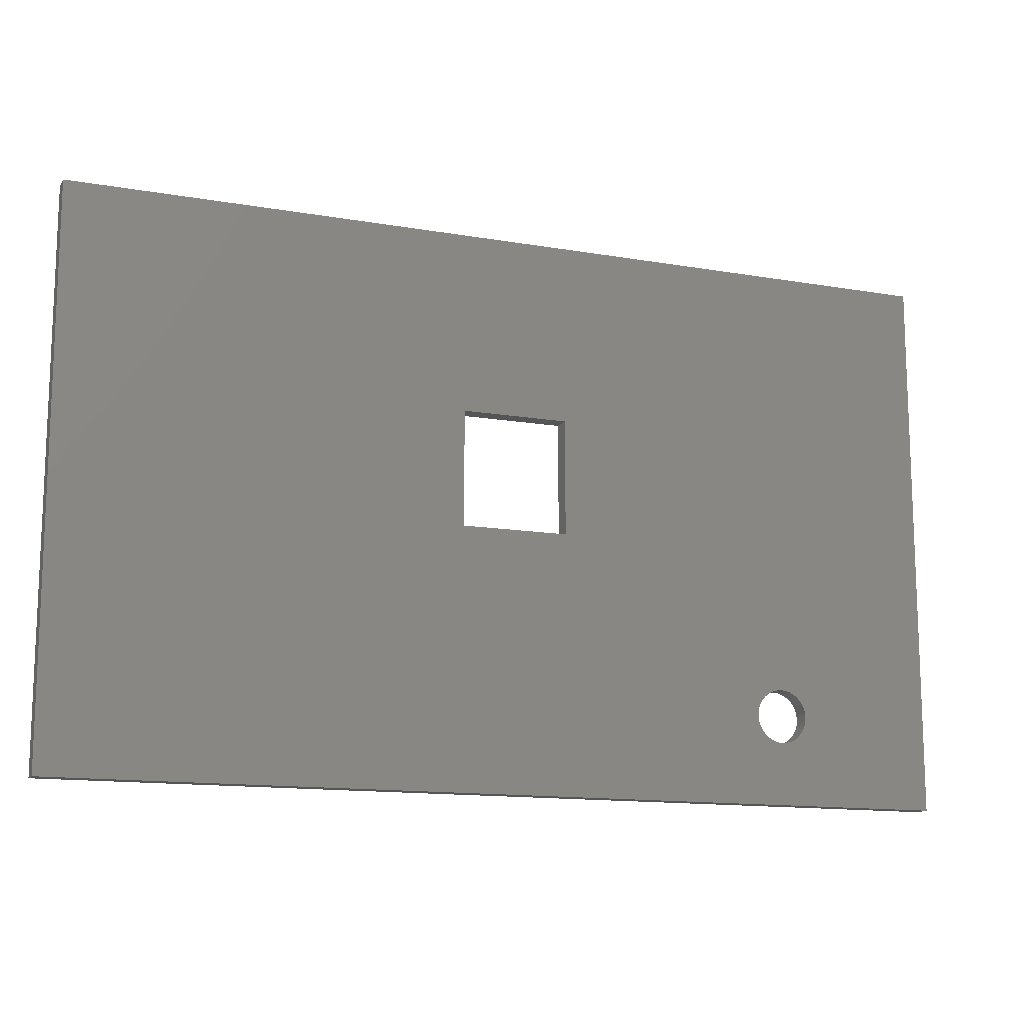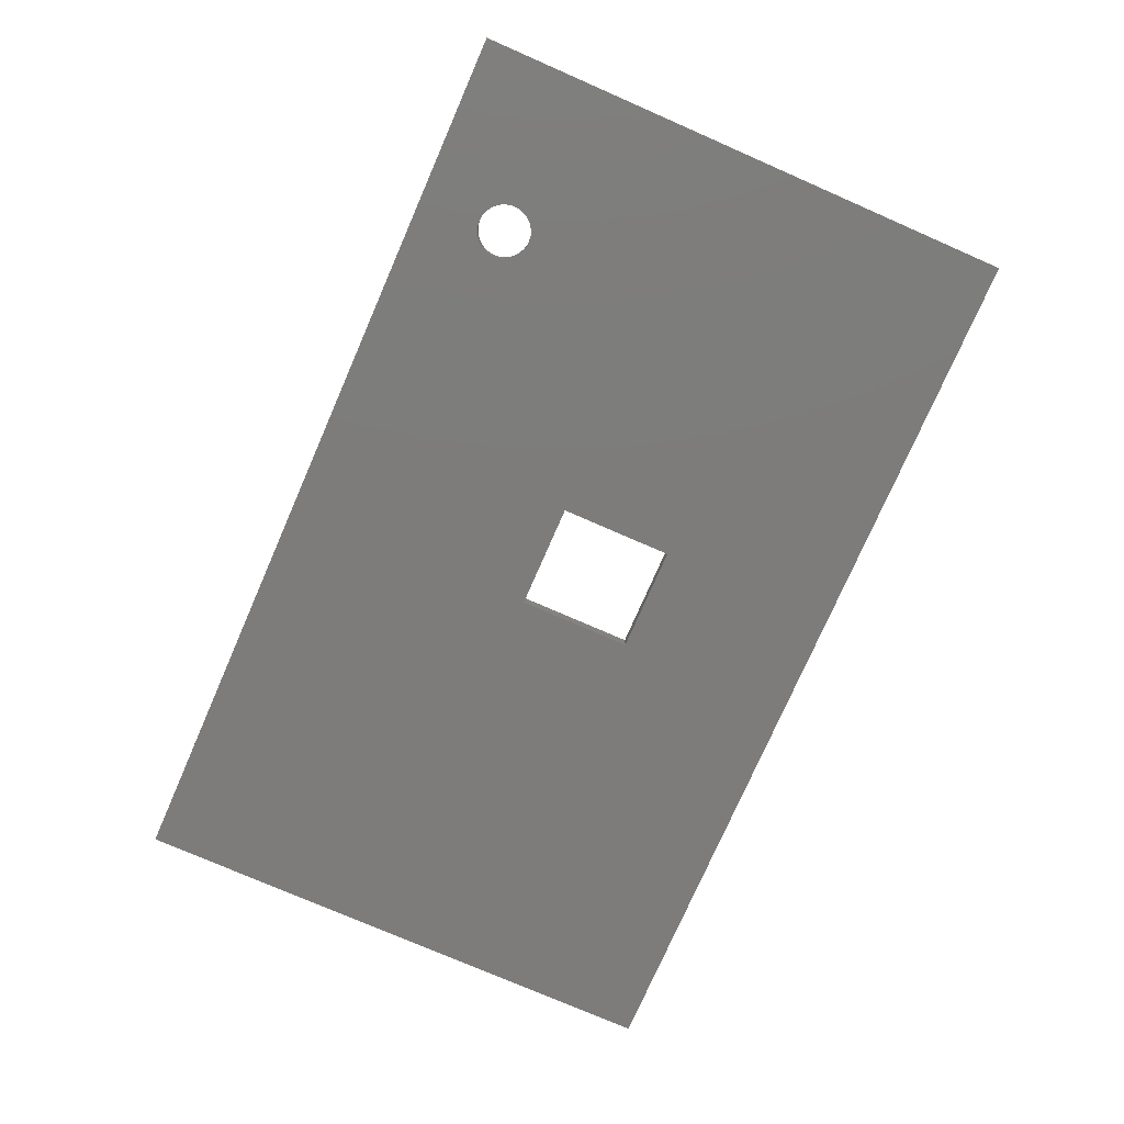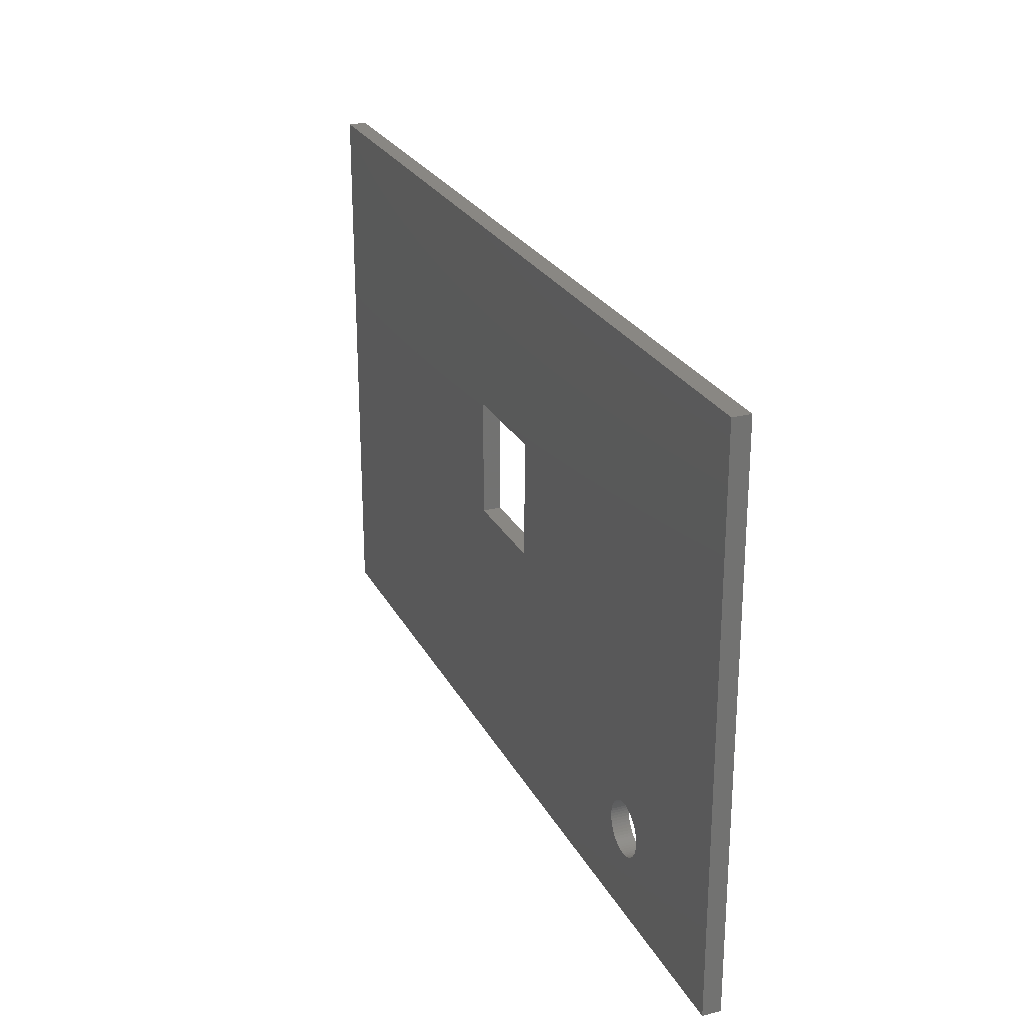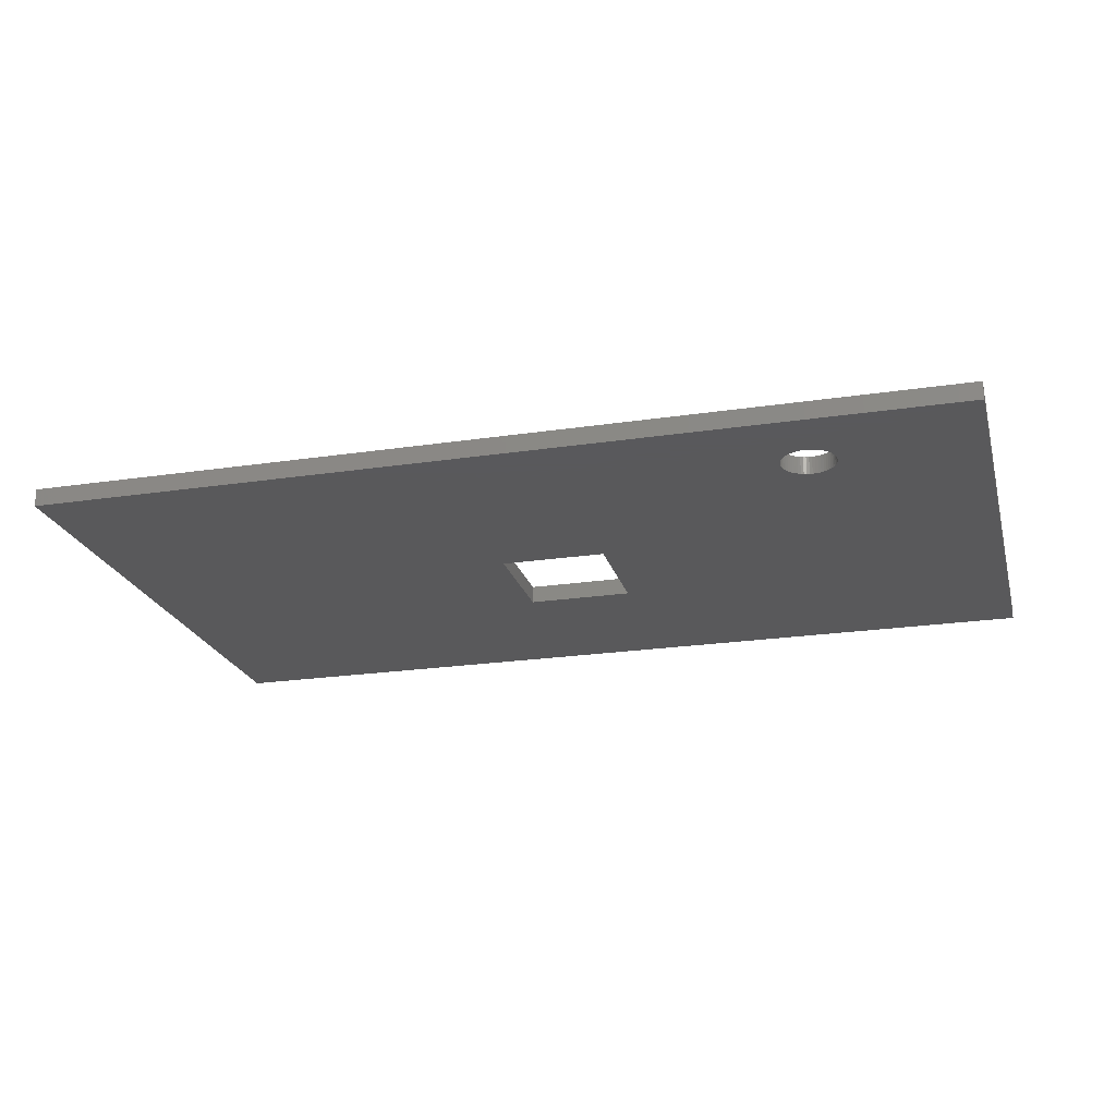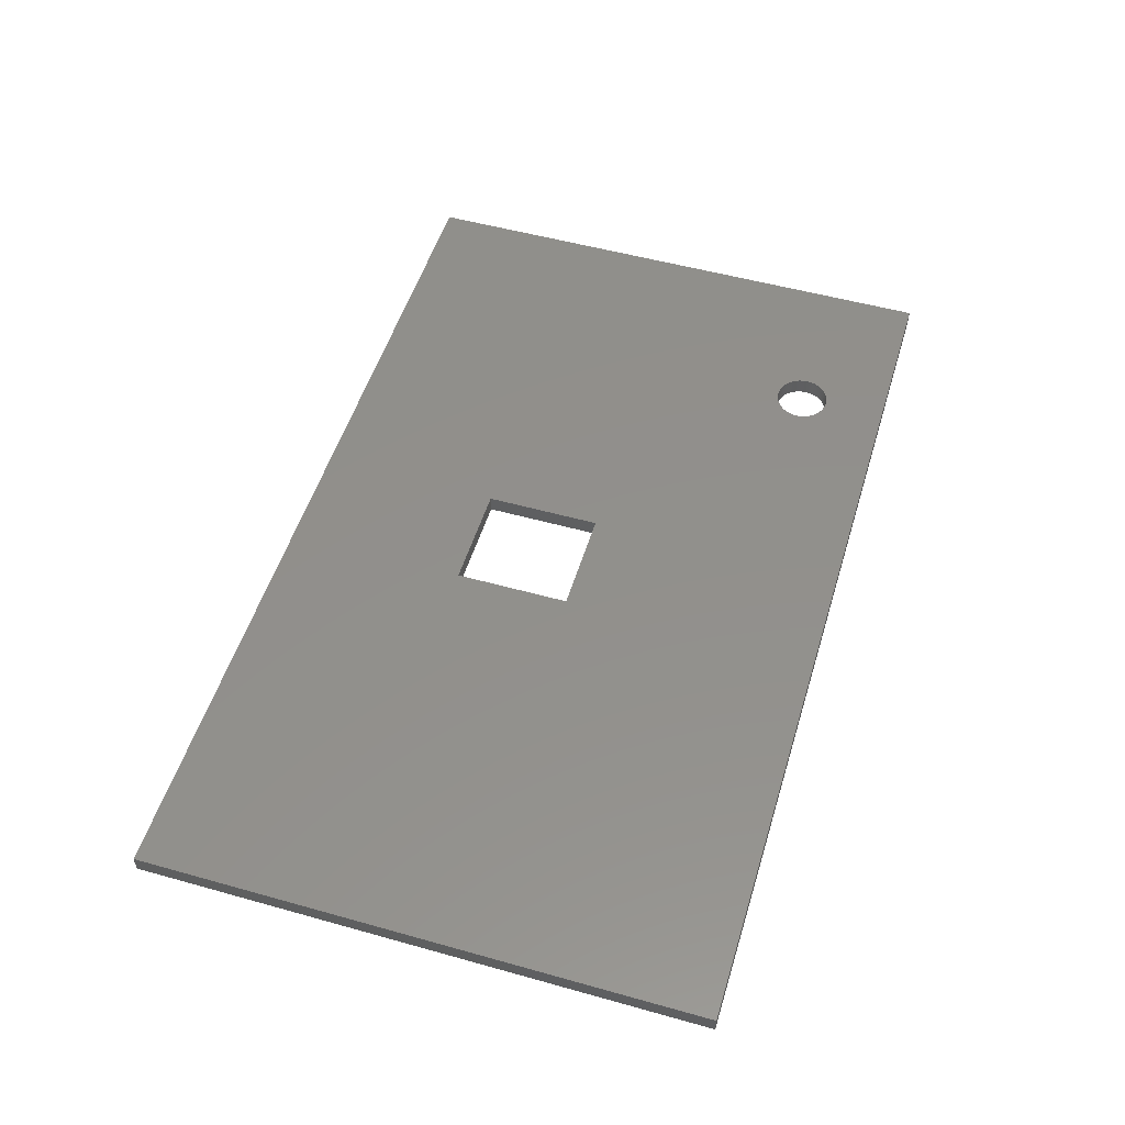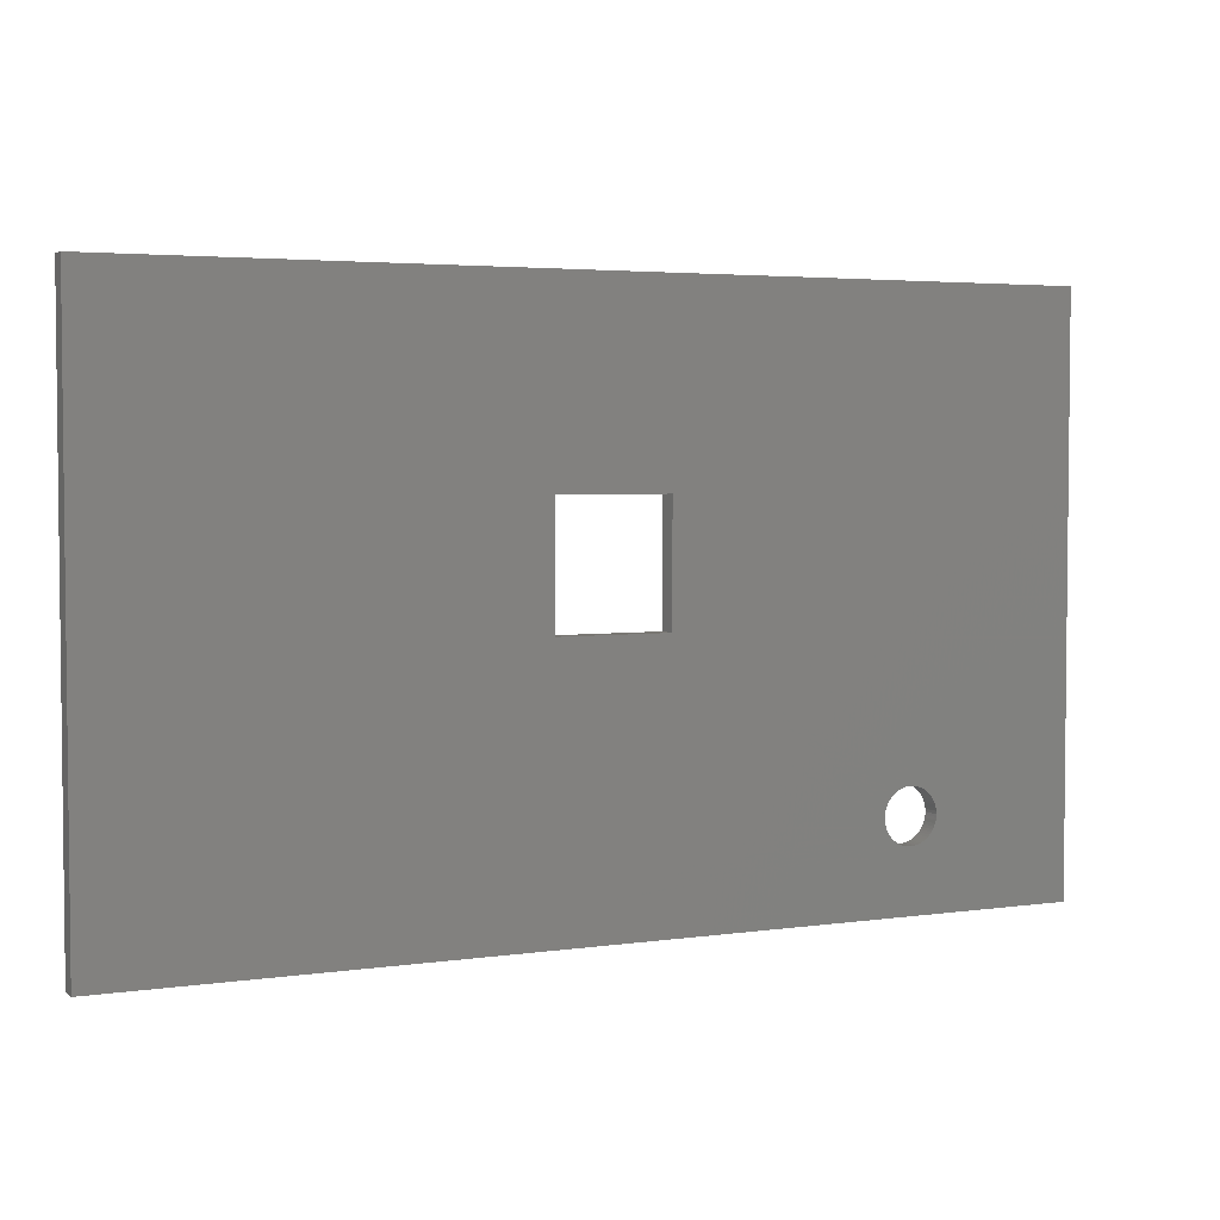
<metadata>
{"format":"stl","ext":"stl","renderer":"f3d","projection":"perspective","resolution":1024,"background":"white","views":[{"elev":-13.3,"azim":-21.4,"up":"+Y"},{"elev":-76.0,"azim":66.4,"up":"+Z"},{"elev":25.3,"azim":67.8,"up":"+Y"},{"elev":-22.3,"azim":14.6,"up":"+Z"},{"elev":52.3,"azim":-73.2,"up":"+Z"},{"elev":3.7,"azim":-25.8,"up":"+Y"}]}
</metadata>
<code>
# stl→obj: 136 verts, 276 faces
v 0 0 0
v 0 0 2
v 0 62.5 0
v 0 62.5 2
v 102 0 0
v 102 0 2
v 57 42 0
v 84.12 12.93 0
v 83.81 12.98 0
v 45 42 0
v 102 62.5 0
v 45 29 0
v 83.5 13 0
v 83.19 12.98 0
v 82.88 7.066 0
v 82.57 7.147 0
v 80.5 10 0
v 80.52 9.686 0
v 80.57 9.376 0
v 80.65 9.073 0
v 80.76 8.78 0
v 80.9 8.5 0
v 81.07 8.237 0
v 81.27 7.993 0
v 81.49 7.771 0
v 81.74 7.573 0
v 82 7.402 0
v 82.28 7.259 0
v 83.19 7.016 0
v 83.5 7 0
v 83.81 7.016 0
v 84.12 7.066 0
v 84.43 7.147 0
v 84.72 7.259 0
v 85 7.402 0
v 85.26 7.573 0
v 85.51 7.771 0
v 85.93 8.237 0
v 85.73 7.993 0
v 80.52 10.31 0
v 80.57 10.62 0
v 85.26 12.43 0
v 85 12.6 0
v 86.48 9.686 0
v 86.43 9.376 0
v 84.72 12.74 0
v 86.1 8.5 0
v 86.24 8.78 0
v 86.35 9.073 0
v 85.73 12.01 0
v 85.93 11.76 0
v 86.5 10 0
v 86.48 10.31 0
v 86.43 10.62 0
v 86.35 10.93 0
v 86.24 11.22 0
v 86.1 11.5 0
v 85.51 12.23 0
v 82 12.6 0
v 57 29 0
v 82.28 12.74 0
v 82.57 12.85 0
v 80.65 10.93 0
v 84.43 12.85 0
v 80.76 11.22 0
v 81.74 12.43 0
v 81.49 12.23 0
v 81.27 12.01 0
v 81.07 11.76 0
v 80.9 11.5 0
v 82.88 12.93 0
v 102 62.5 2
v 83.81 7.016 2
v 57 42 2
v 82.88 12.93 2
v 83.19 12.98 2
v 86.48 9.686 2
v 86.43 9.376 2
v 45 29 2
v 45 42 2
v 85.51 12.23 2
v 85.73 12.01 2
v 83.5 7 2
v 83.19 7.016 2
v 80.52 9.686 2
v 85.26 7.573 2
v 85 7.402 2
v 80.5 10 2
v 85.51 7.771 2
v 80.52 10.31 2
v 80.57 10.62 2
v 86.1 8.5 2
v 85.93 8.237 2
v 86.24 8.78 2
v 84.43 12.85 2
v 84.72 12.74 2
v 85.73 7.993 2
v 84.12 12.93 2
v 83.81 12.98 2
v 86.35 9.073 2
v 82.57 12.85 2
v 85.93 11.76 2
v 86.1 11.5 2
v 57 29 2
v 81.74 12.43 2
v 82 12.6 2
v 86.5 10 2
v 80.65 10.93 2
v 82.28 12.74 2
v 86.43 10.62 2
v 86.48 10.31 2
v 86.35 10.93 2
v 86.24 11.22 2
v 85 12.6 2
v 85.26 12.43 2
v 83.5 13 2
v 84.72 7.259 2
v 84.43 7.147 2
v 84.12 7.066 2
v 82.88 7.066 2
v 82.57 7.147 2
v 82.28 7.259 2
v 82 7.402 2
v 81.74 7.573 2
v 81.49 7.771 2
v 81.27 7.993 2
v 81.07 8.237 2
v 80.9 8.5 2
v 80.76 8.78 2
v 80.65 9.073 2
v 80.57 9.376 2
v 81.49 12.23 2
v 81.27 12.01 2
v 81.07 11.76 2
v 80.9 11.5 2
v 80.76 11.22 2
f 1 2 3
f 3 2 4
f 2 1 5
f 6 2 5
f 7 8 9
f 10 3 11
f 7 10 11
f 1 3 12
f 7 13 14
f 15 5 16
f 5 7 11
f 1 12 17
f 1 17 18
f 1 18 19
f 1 19 20
f 1 20 21
f 1 21 22
f 1 22 23
f 1 23 24
f 1 24 25
f 1 25 26
f 1 26 27
f 1 27 28
f 1 28 16
f 1 16 5
f 29 5 15
f 30 5 29
f 31 5 30
f 32 5 31
f 33 5 32
f 34 5 33
f 35 5 34
f 36 5 35
f 37 5 36
f 38 5 39
f 40 12 41
f 37 39 5
f 7 42 43
f 44 5 45
f 7 43 46
f 38 47 5
f 47 48 5
f 48 49 5
f 49 45 5
f 7 9 13
f 50 5 51
f 5 52 53
f 5 53 54
f 5 54 55
f 5 55 56
f 5 56 57
f 5 57 51
f 5 50 7
f 50 58 7
f 58 42 7
f 59 60 61
f 61 60 62
f 41 12 63
f 52 5 44
f 7 64 8
f 7 46 64
f 12 65 63
f 17 12 40
f 12 3 10
f 60 59 66
f 60 66 67
f 60 67 68
f 60 68 69
f 60 69 70
f 60 70 65
f 60 65 12
f 7 14 71
f 7 71 62
f 7 62 60
f 3 4 11
f 11 4 72
f 73 2 6
f 74 75 76
f 77 78 6
f 4 2 79
f 72 4 80
f 72 74 6
f 72 80 74
f 81 82 6
f 83 84 2
f 79 2 85
f 86 87 6
f 79 85 88
f 89 86 6
f 79 88 90
f 79 90 91
f 79 80 4
f 92 93 6
f 94 92 6
f 74 95 96
f 93 97 6
f 74 98 95
f 74 99 98
f 78 100 6
f 74 101 75
f 102 103 6
f 104 105 106
f 107 77 6
f 97 89 6
f 100 94 6
f 91 108 79
f 106 109 104
f 110 111 6
f 112 110 6
f 113 112 6
f 103 113 6
f 111 107 6
f 82 102 6
f 74 96 114
f 74 115 6
f 74 114 115
f 115 81 6
f 74 76 116
f 74 116 99
f 87 117 6
f 117 118 6
f 118 119 6
f 119 73 6
f 83 2 73
f 84 120 2
f 120 121 2
f 121 122 2
f 123 2 122
f 124 2 123
f 125 2 124
f 126 2 125
f 127 2 126
f 128 2 127
f 129 2 128
f 130 2 129
f 131 2 130
f 85 2 131
f 104 132 105
f 104 133 132
f 104 134 133
f 104 135 134
f 104 136 135
f 104 108 136
f 104 79 108
f 74 109 101
f 74 104 109
f 6 5 11
f 72 6 11
f 10 80 79
f 12 10 79
f 7 74 80
f 10 7 80
f 74 7 104
f 104 7 60
f 104 60 79
f 79 60 12
f 40 90 88
f 17 40 88
f 88 85 18
f 17 88 18
f 41 91 90
f 40 41 90
f 63 108 91
f 41 63 91
f 65 136 108
f 63 65 108
f 70 135 136
f 65 70 136
f 69 134 135
f 70 69 135
f 68 133 134
f 69 68 134
f 67 132 133
f 68 67 133
f 66 105 132
f 67 66 132
f 59 106 105
f 66 59 105
f 61 109 106
f 59 61 106
f 62 101 109
f 61 62 109
f 71 75 101
f 62 71 101
f 14 76 75
f 71 14 75
f 13 116 76
f 14 13 76
f 9 99 116
f 13 9 116
f 8 98 99
f 9 8 99
f 64 95 98
f 8 64 98
f 46 96 95
f 64 46 95
f 43 114 96
f 46 43 96
f 42 115 114
f 43 42 114
f 58 81 115
f 42 58 115
f 50 82 81
f 58 50 81
f 102 82 51
f 51 82 50
f 103 102 57
f 57 102 51
f 113 103 56
f 56 103 57
f 112 113 55
f 55 113 56
f 110 112 54
f 54 112 55
f 111 110 53
f 53 110 54
f 107 111 52
f 52 111 53
f 107 52 77
f 77 52 44
f 77 44 78
f 78 44 45
f 78 45 100
f 100 45 49
f 100 49 94
f 94 49 48
f 94 48 92
f 92 48 47
f 92 47 93
f 93 47 38
f 93 38 97
f 97 38 39
f 97 39 89
f 89 39 37
f 89 37 86
f 86 37 36
f 86 36 87
f 87 36 35
f 87 35 117
f 117 35 34
f 117 34 118
f 118 34 33
f 118 33 119
f 119 33 32
f 119 32 73
f 73 32 31
f 73 31 83
f 83 31 30
f 83 30 84
f 84 30 29
f 84 29 120
f 120 29 15
f 120 15 121
f 121 15 16
f 121 16 122
f 122 16 28
f 122 28 123
f 123 28 27
f 123 27 124
f 124 27 26
f 124 26 125
f 125 26 25
f 125 25 126
f 126 25 24
f 127 126 24
f 23 127 24
f 128 127 23
f 22 128 23
f 129 128 22
f 21 129 22
f 130 129 21
f 20 130 21
f 131 130 20
f 19 131 20
f 85 131 19
f 18 85 19

</code>
